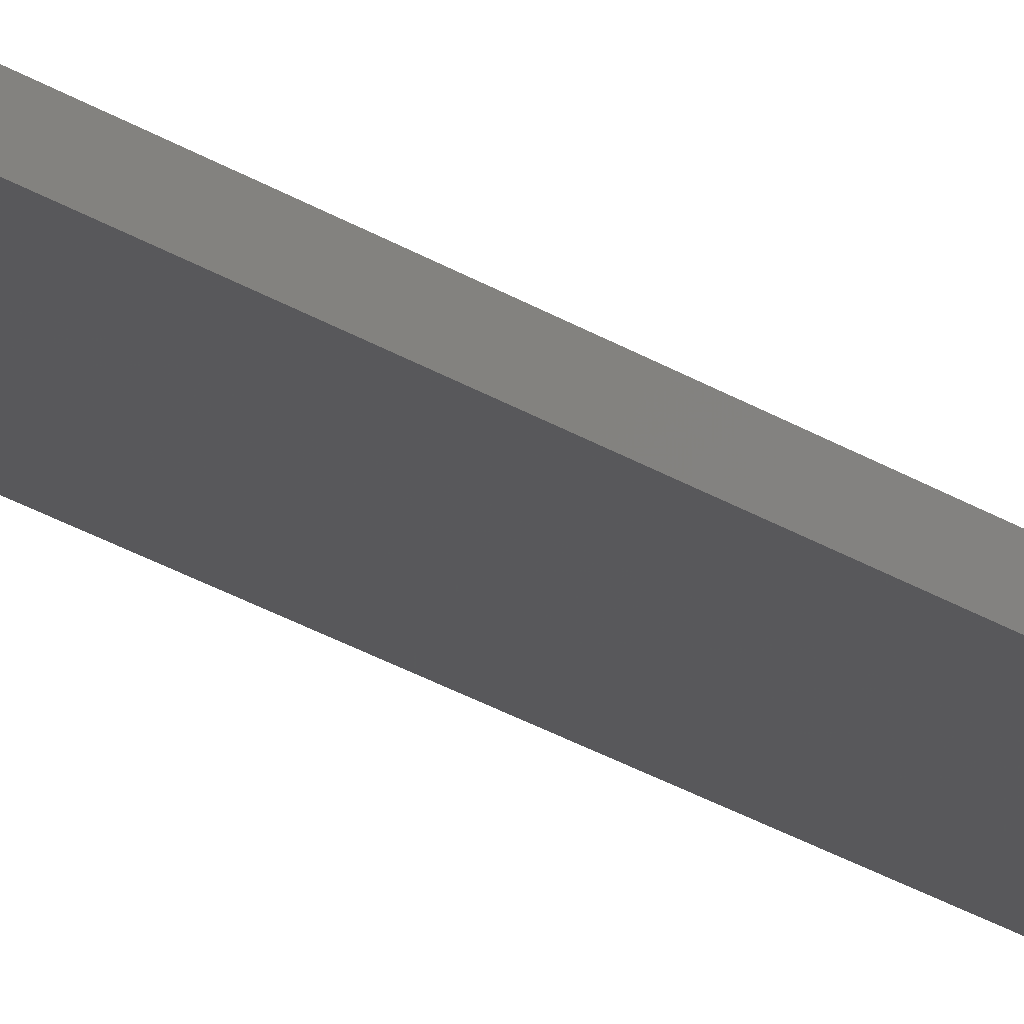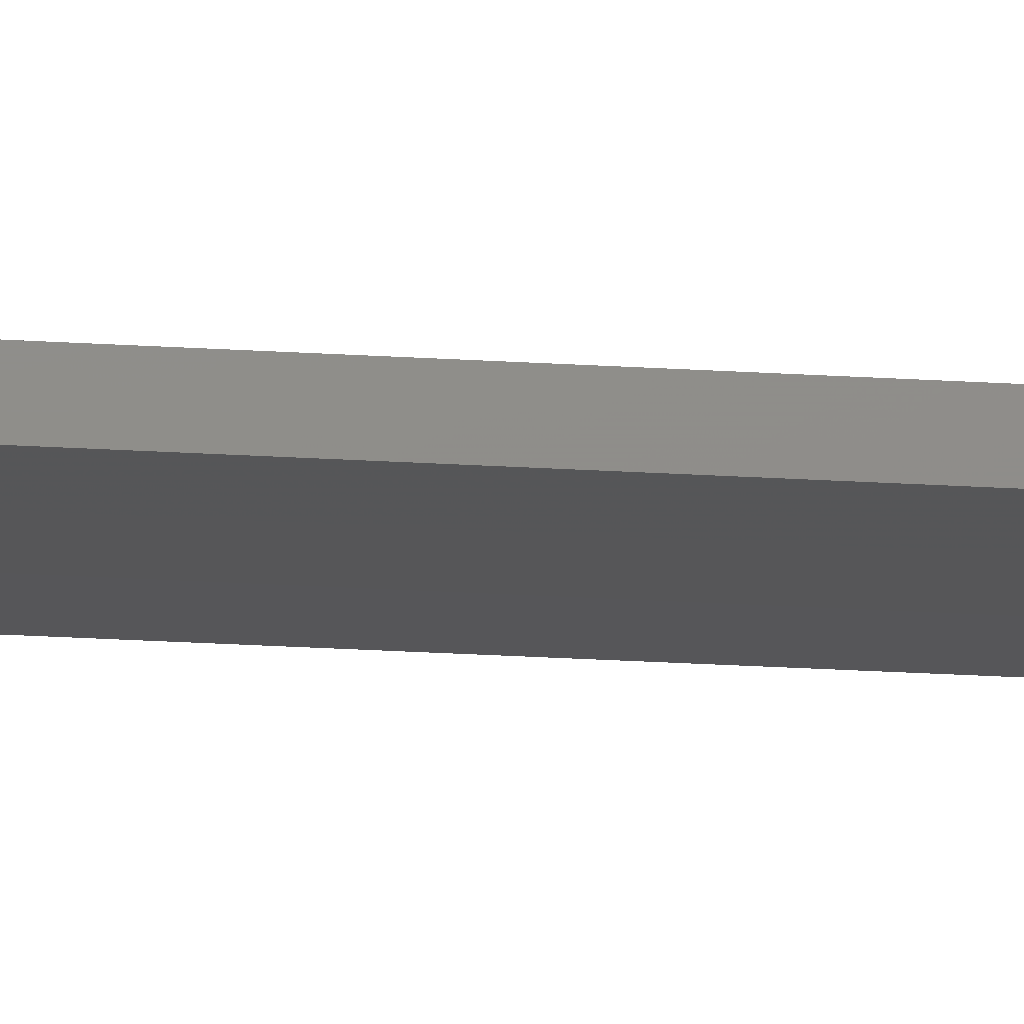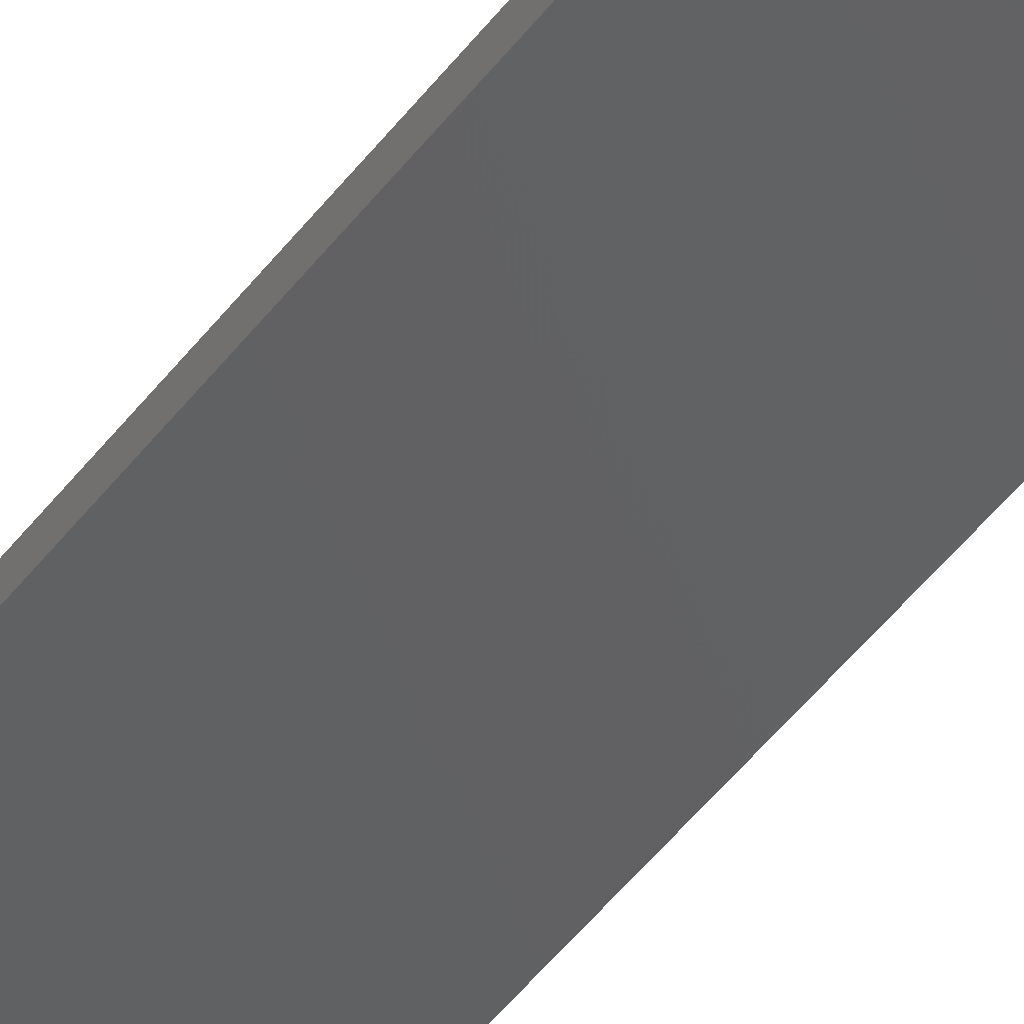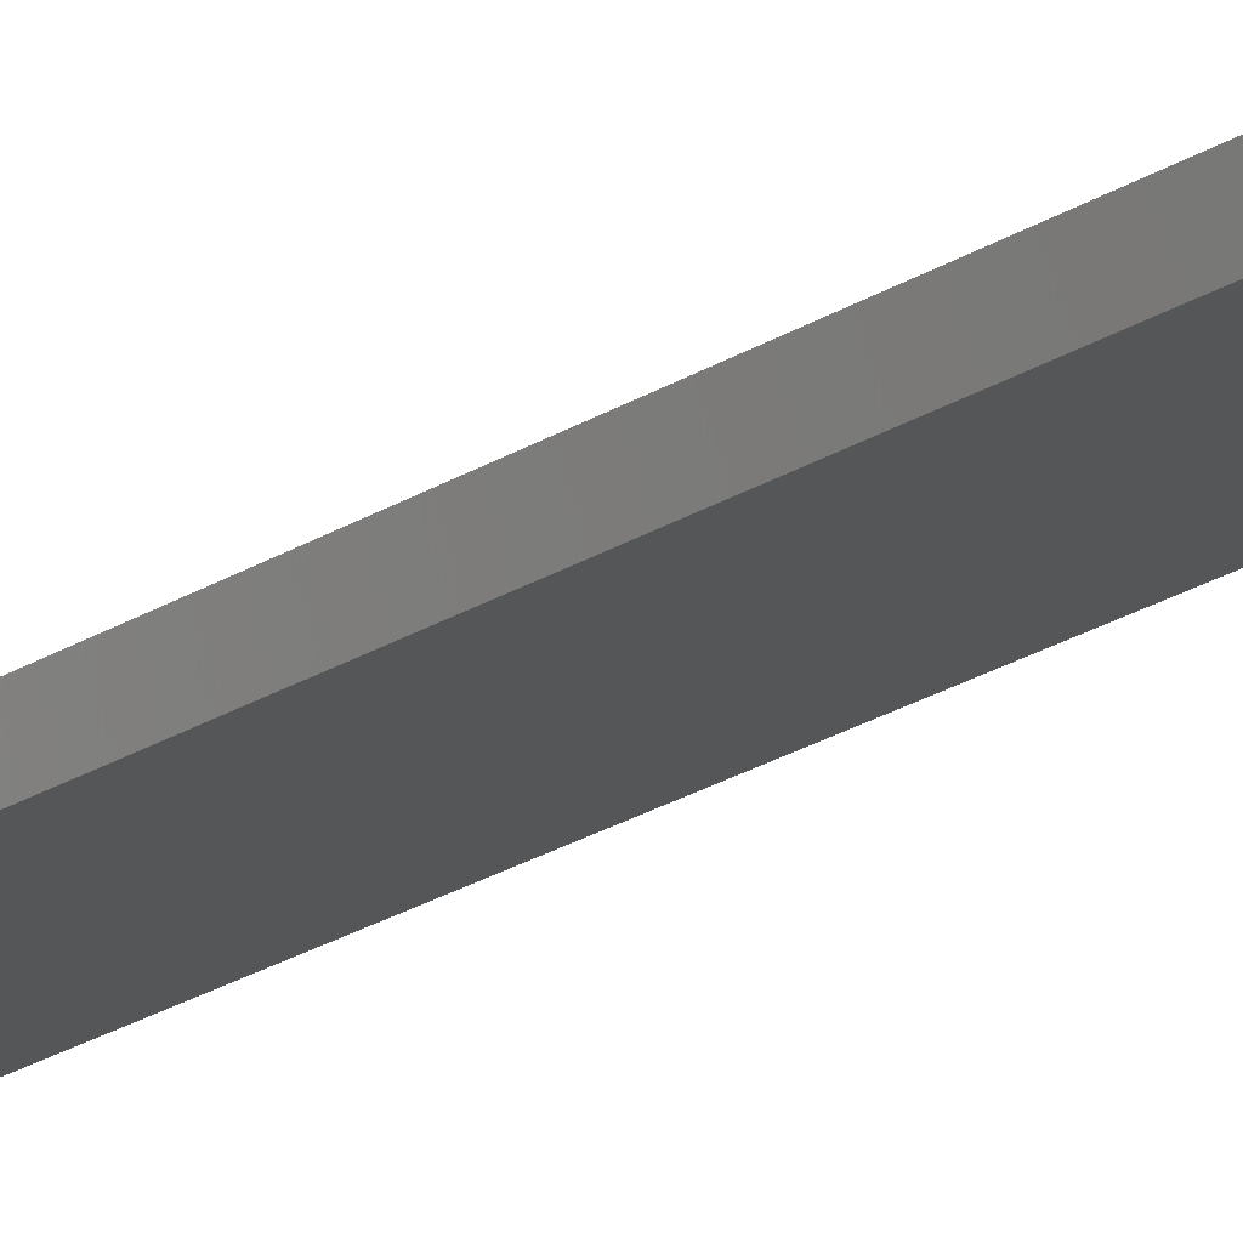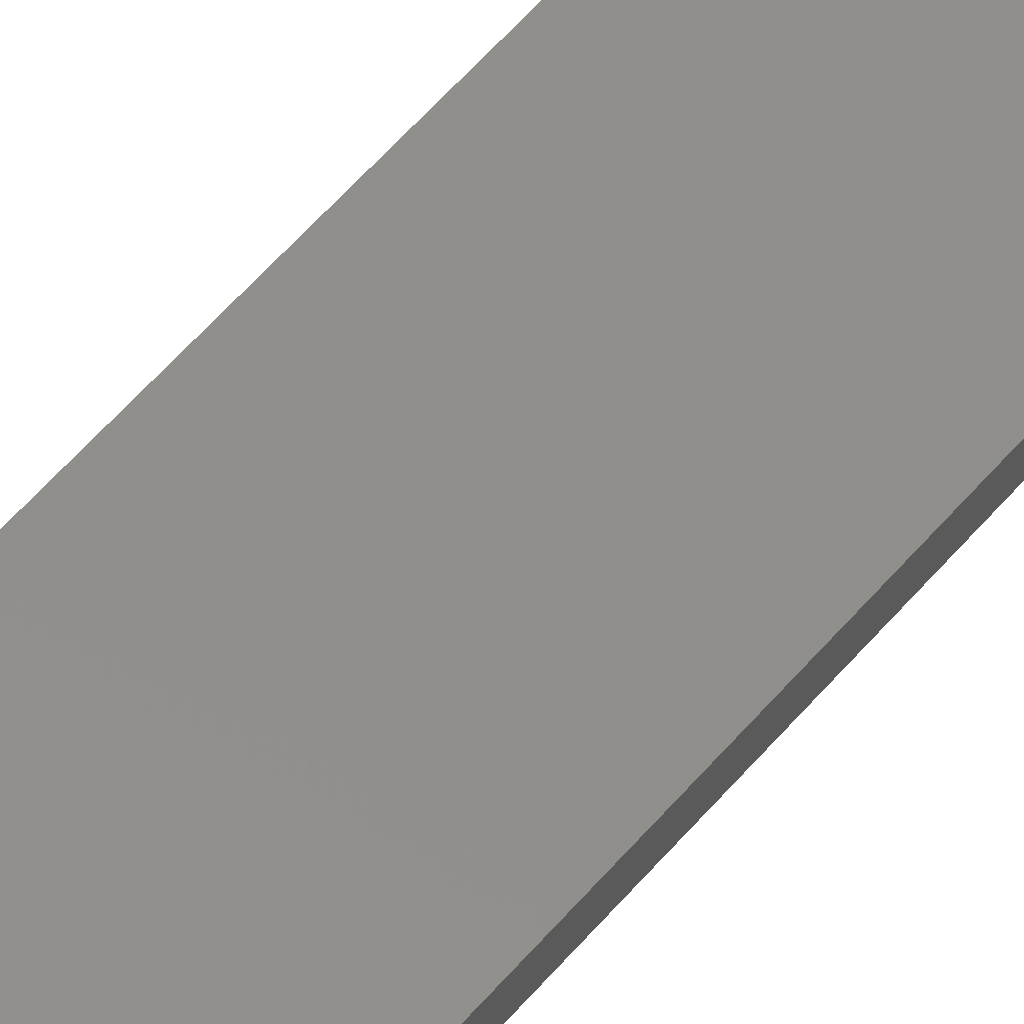
<metadata>
{"format":"stl","ext":"stl","renderer":"f3d","projection":"perspective","resolution":1024,"background":"white","views":[{"elev":-28.4,"azim":-132.9,"up":"+Y"},{"elev":-28.0,"azim":-95.2,"up":"+Y"},{"elev":-40.6,"azim":148.3,"up":"+Y"},{"elev":-20.1,"azim":-39.1,"up":"+Y"},{"elev":44.8,"azim":-145.1,"up":"+Y"}]}
</metadata>
<code>
# stl→obj: 16 verts, 28 faces
v -19.15 2.377 -403.5
v -19.15 2.377 -407.1
v -19.26 2.355 -407.1
v -19.26 2.355 -403.5
v -19.37 2.332 -403.5
v -19.37 2.332 -407.1
v -19.47 2.309 -403.5
v -19.47 2.309 -407.1
v -19.46 2.26 -407.1
v -19.46 2.26 -403.5
v -19.14 2.328 -407.1
v -19.25 2.306 -403.5
v -19.25 2.306 -407.1
v -19.36 2.283 -407.1
v -19.14 2.328 -403.5
v -19.36 2.283 -403.5
f 1 2 3
f 4 1 3
f 5 3 6
f 5 4 3
f 7 6 8
f 7 5 6
f 7 8 9
f 10 7 9
f 11 12 13
f 13 12 14
f 15 12 11
f 12 16 14
f 14 10 9
f 16 10 14
f 1 15 11
f 1 11 2
f 10 16 7
f 16 5 7
f 12 4 16
f 16 4 5
f 15 1 12
f 12 1 4
f 6 14 9
f 6 9 8
f 3 13 14
f 3 14 6
f 2 11 13
f 2 13 3

</code>
